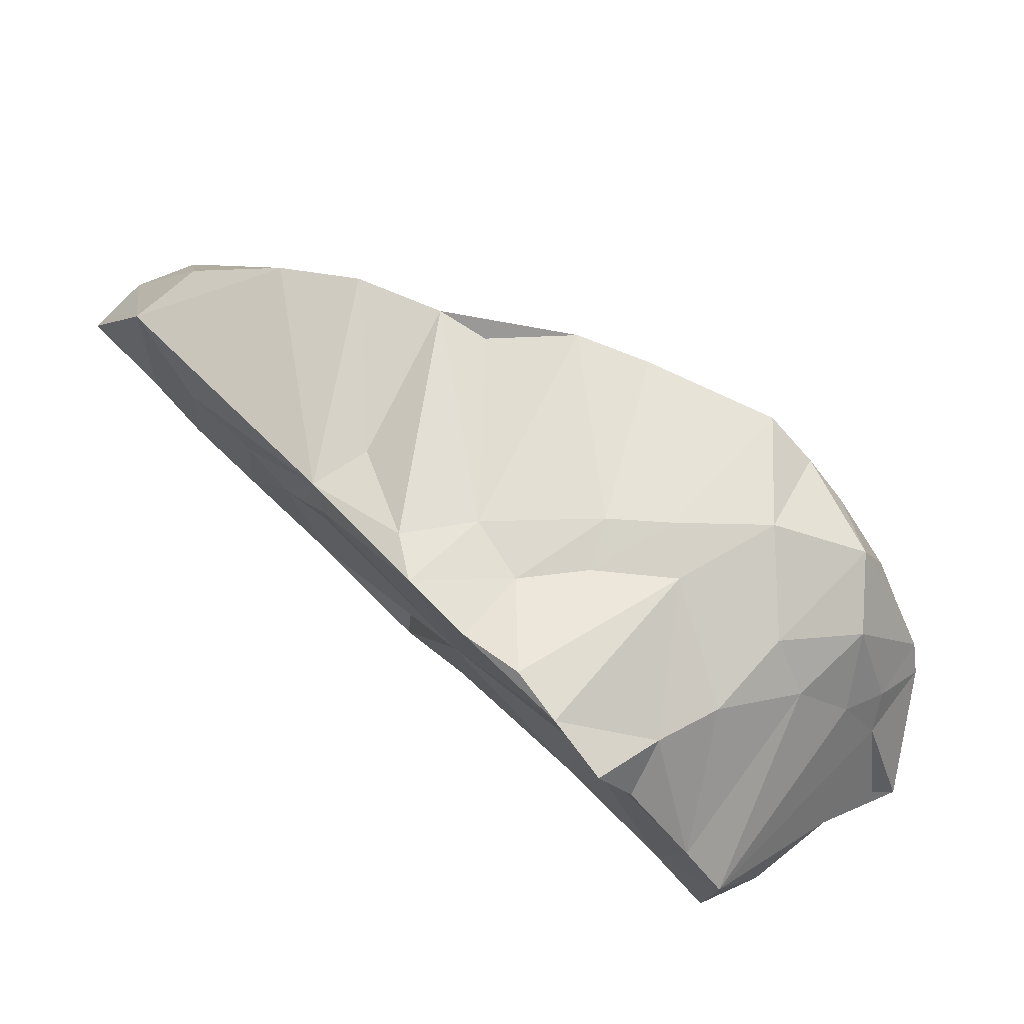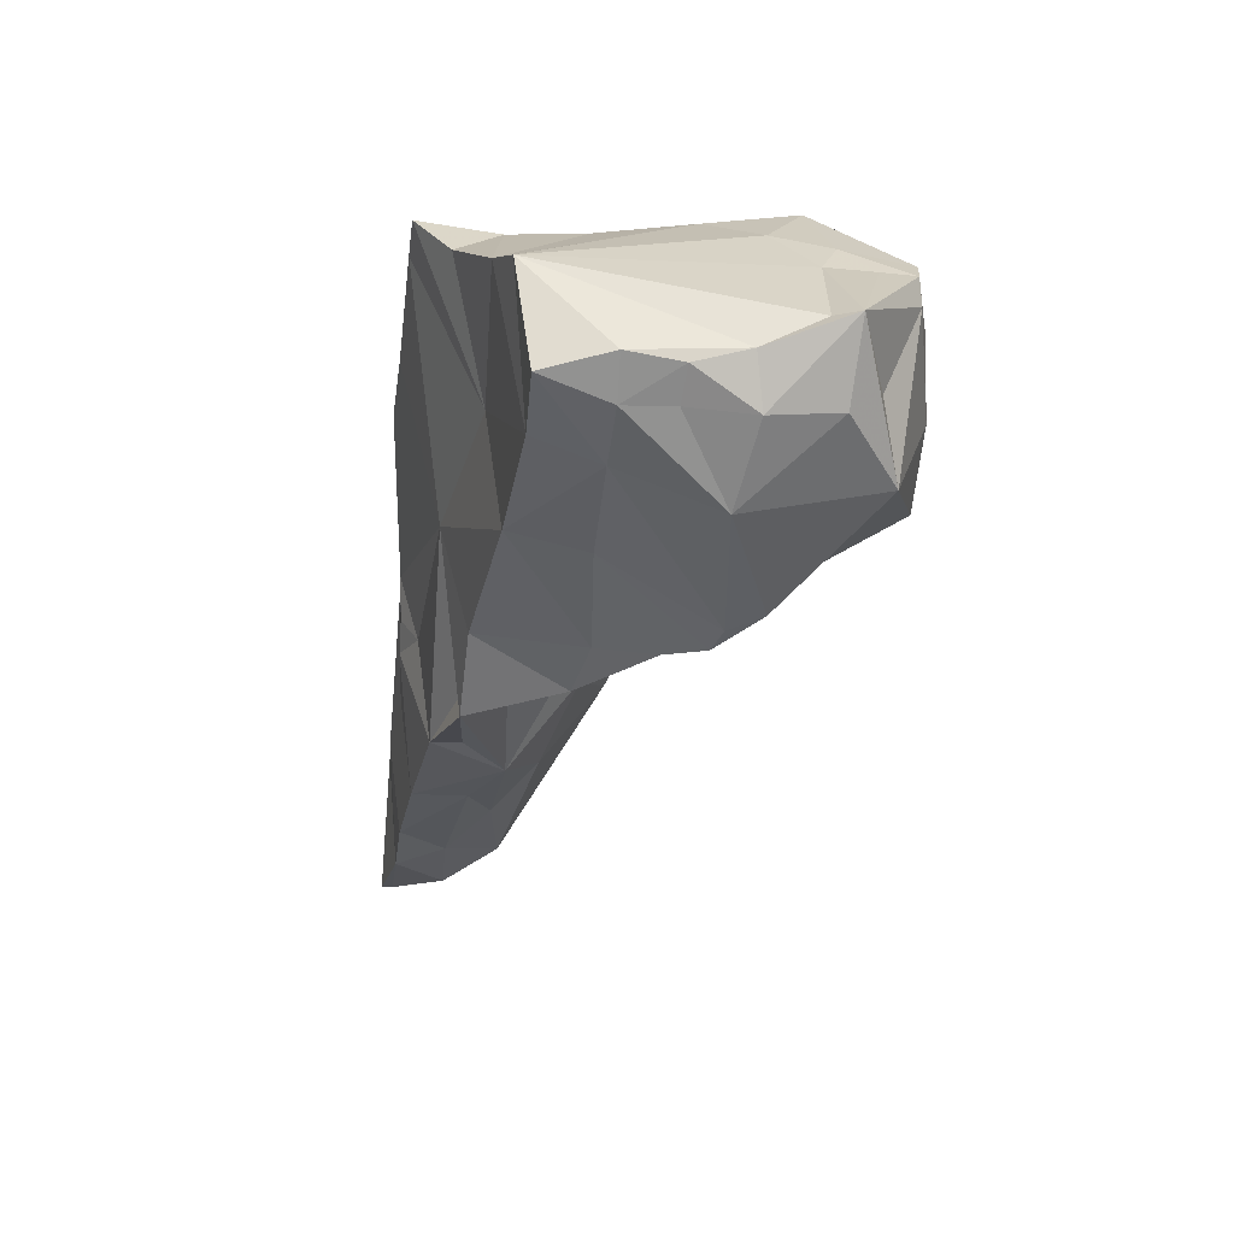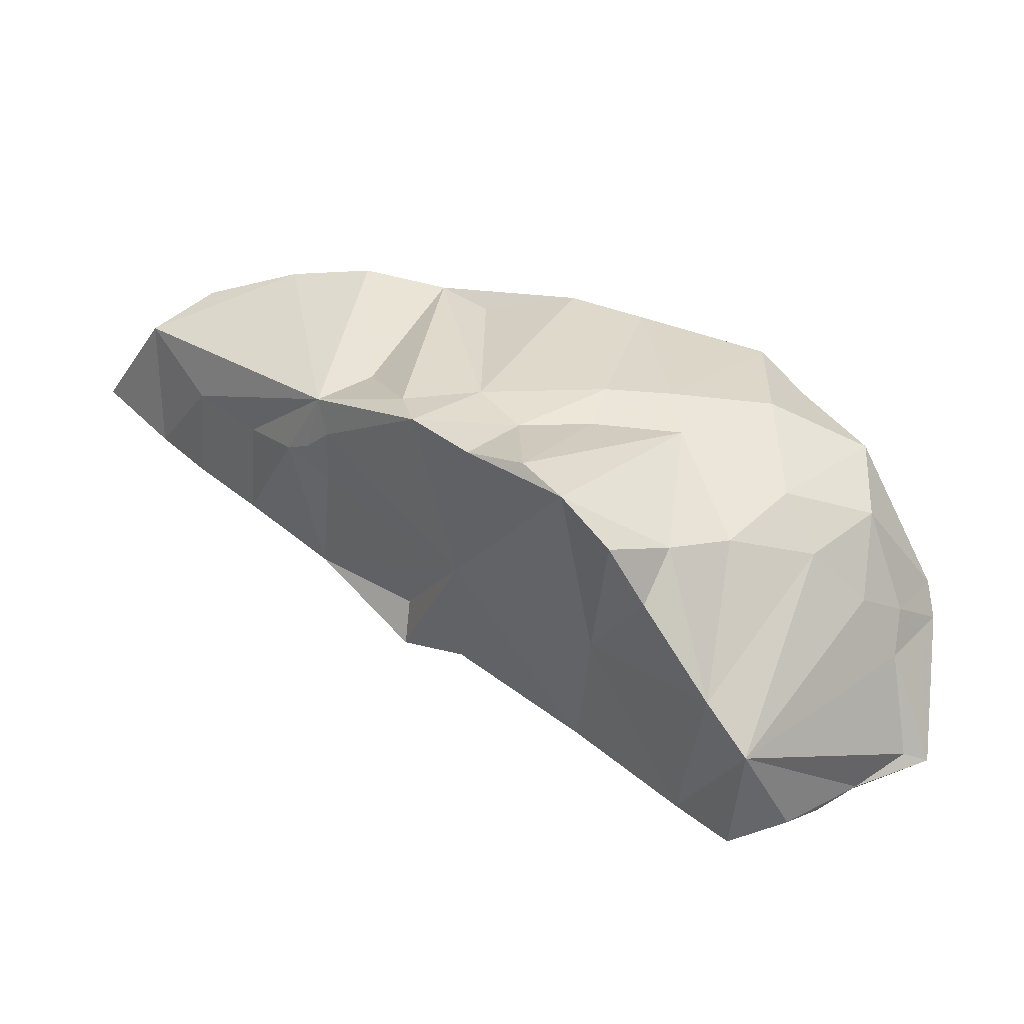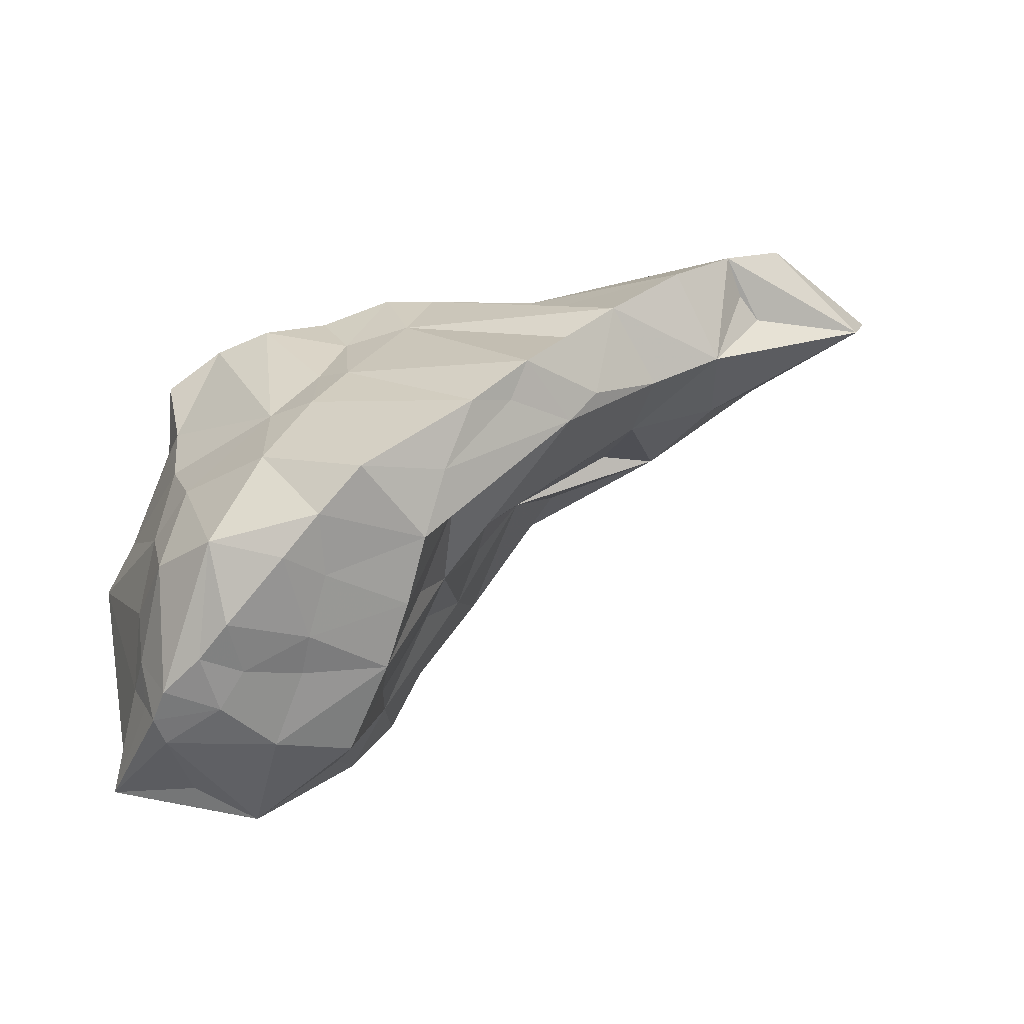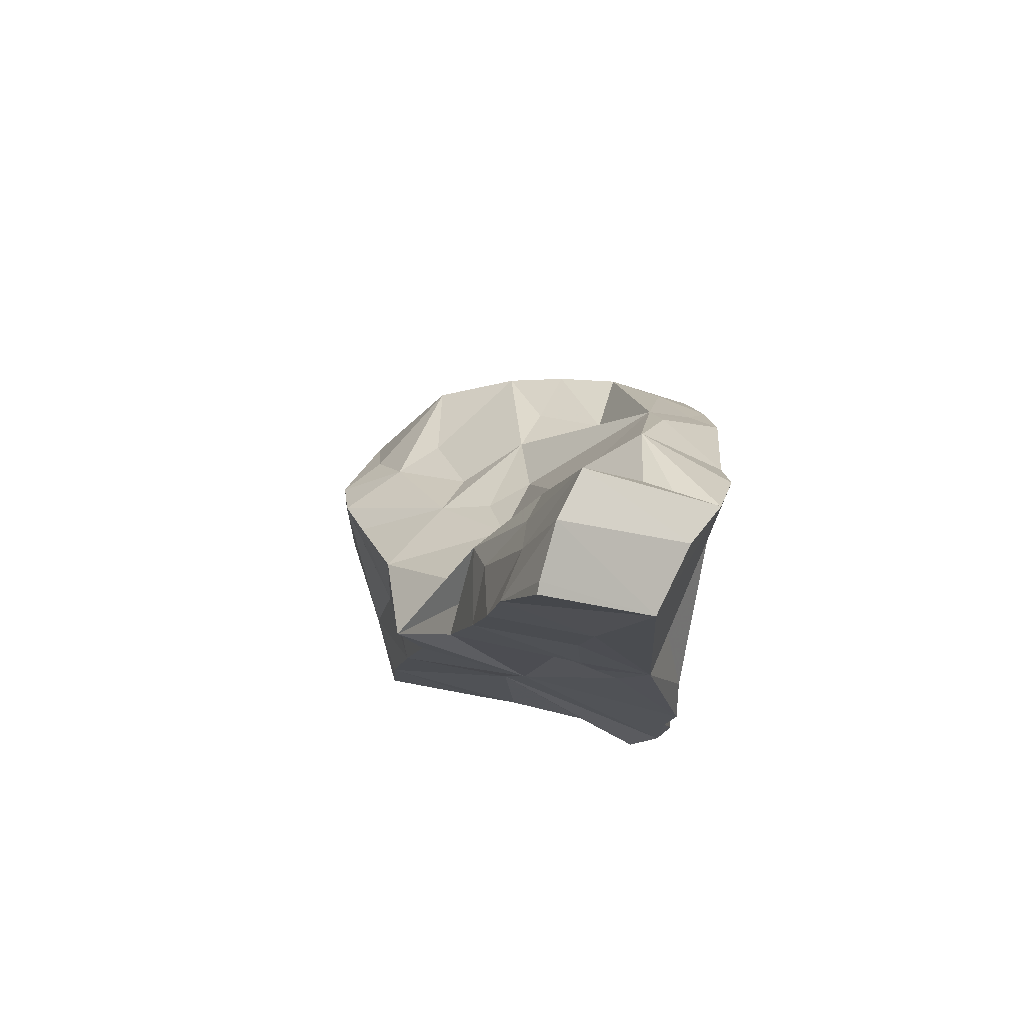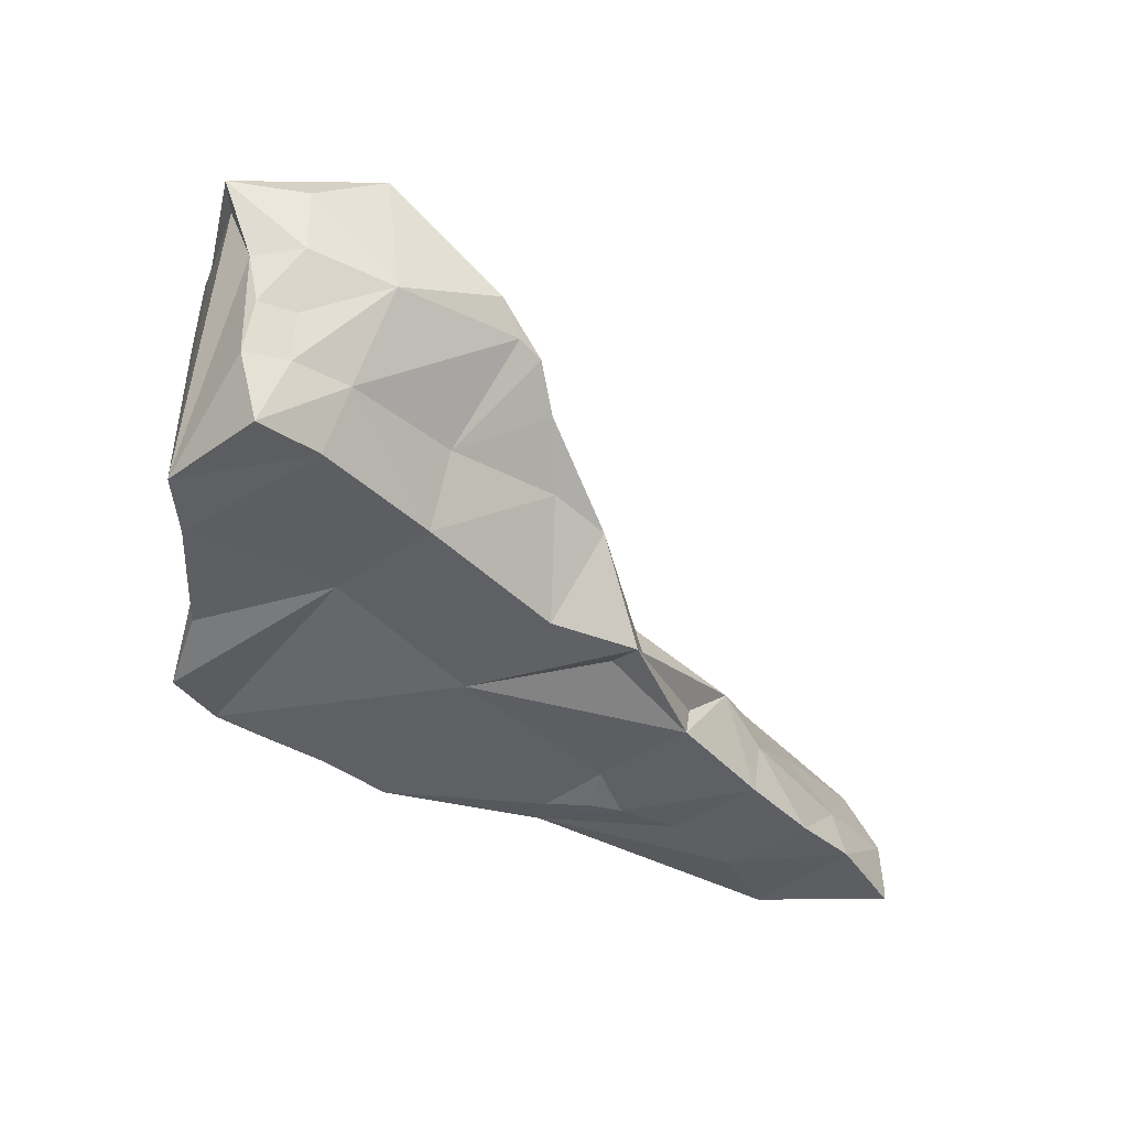
<metadata>
{"format":"obj","ext":"obj","renderer":"f3d","projection":"perspective","resolution":1024,"background":"white","views":[{"elev":52.2,"azim":53.2,"up":"+Z"},{"elev":-50.2,"azim":90.8,"up":"+Z"},{"elev":18.4,"azim":52.4,"up":"+Z"},{"elev":30.8,"azim":171.2,"up":"+Z"},{"elev":-21.9,"azim":-81.7,"up":"+Y"},{"elev":-25.9,"azim":150.6,"up":"+Y"}]}
</metadata>
<code>
g Alpha_105_Hull
o Alpha_105_Hull
v -0.4624 6.492 13.93
v -1.262 6.404 14.3
v -1.02 6.917 14.47
v 1.107 7.128 13.28
v 1.726 6.549 12.97
v 0.8045 6.311 13.32
v 1.627 6.806 13.07
v -0.2336 6.55 15.24
v -0.3092 5.931 14.95
v 3.633 6.726 13.37
v 2.607 6.928 12.71
v 2.038 6.417 13.89
v 6.164 10.23 12.86
v 6.075 10.23 12.61
v 5.58 10.33 12.98
v 4.242 9.841 15.01
v 3.724 9.908 14.3
v 3.505 9.602 14.78
v 2.605 6.876 12.3
v -1.196 5.947 14.16
v 0.4068 6.027 14.4
v -0.4744 6.057 13.75
v 4.627 10 14.67
v 2.143 7.198 12.98
v 4.889 6.506 14.71
v 5.364 6.527 14.53
v 4.938 8.208 14.68
v 6.61 9.748 11.74
v 0.03791 6.928 13.9
v 0.4204 7.116 15.47
v 0.1203 7.252 14.85
v 0.6919 7.938 14.81
v 0.5681 7.374 13.95
v 0.1198 6.149 13.55
v 4.444 7.614 14.75
v 4.563 8.425 14.91
v 4.201 7.967 14.95
v 2.303 6.254 14.4
v 3.662 6.262 14.85
v 5.562 9.864 14.4
v 5.051 9.179 14.8
v 5.742 8.705 14.24
v 1.098 6.186 14.19
v 1.453 7.754 14.01
v 2.28 8.872 14.77
v 2.846 9.046 15.11
v 5.357 10.26 13.31
v 5.127 10.32 12.55
v 4.855 10.21 13.2
v 4.106 9.445 12.39
v 3.618 8.83 12.75
v 3.478 9.146 13.37
v 5.868 6.609 14.21
v 4.997 7.161 12.98
v 5.929 6.936 13.68
v 5.721 10.27 13.49
v 5.467 10.26 13.8
v 3.234 6.459 14.9
v 2.198 6.238 14.71
v 4.777 10.21 13.58
v 3.364 6.978 12.4
v 0.6542 6.781 13.45
v 4.142 7.039 14.77
v 3.556 7.074 14.93
v 3.266 8.404 12.6
v 2.611 7.858 13.32
v 3.055 8.315 13.11
v 3.03 7.744 12.1
v 1.978 6.245 14.22
v 1.685 6.22 14.14
v 1.035 7.58 15.55
v 3.905 10.07 13.73
v 4.116 10.18 13.17
v 3.744 9.578 13.53
v 2.27 6.779 14.85
v 3.21 9.237 15.24
v 0.2962 7.2 15.09
v 1.724 7.997 15.44
v 1.362 8.225 14.75
v 4.307 6.372 14.68
v -1.172 5.85 14.14
v 2.668 8.841 15.39
v 1.633 7.293 13.46
v 1.997 8.654 14.91
v 6.346 7.277 12.87
v 6.377 8.604 11.51
v 6.08 8.547 11.44
v 6.061 9.086 11.36
v 6.414 9.046 11.62
v 2.114 8.214 15.27
v 5.82 7.298 14.06
v 5.859 7.94 14
v 3.55 7.913 12
v 2.998 8.5 13.52
v 6.068 8.733 13.77
v 6.636 7.453 12.44
v 6.247 9.195 13.29
v 6.05 10.26 13.17
v 4.603 10.1 14.12
v 3.409 9.269 14.17
v 5.737 7.524 11.63
v 5.592 8.062 11.47
v 4.208 8.862 11.39
v 5.358 8.884 11.22
v 4.585 7.951 11.8
v 3.982 8.76 11.45
v 4.076 9.182 11.98
v 4.404 9.15 11.32
v 6.013 9.493 13.97
v 5.343 10.01 11.49
v 4.469 10.23 12.36
v 5.885 9.909 11.83
v 6.513 9.539 11.83
v 6.338 9.54 12.71
v 6.018 9.649 11.44
v 6.235 9.946 12.81
v 4.953 10.13 14.34
v 6.246 9.675 13.1
v 6.086 8.138 11.46
v 4.562 9.496 11.66
v 6.451 8.165 11.56
v 6.322 7.586 11.51
v 4.661 7.304 11.99
v 3.758 8.42 11.67
f -124 -123 -122
f -121 -120 -119
f -118 -120 -121
f -117 -122 -123
f -117 -123 -116
f -115 -120 -114
f -113 -120 -115
f -112 -111 -110
f -109 -108 -107
f -114 -120 -106
f -116 -123 -105
f -104 -116 -103
f -102 -108 -109
f -121 -101 -106
f -118 -121 -106
f -100 -99 -98
f -112 -97 -111
f -96 -124 -122
f -95 -122 -117
f -95 -94 -122
f -93 -122 -94
f -93 -92 -122
f -91 -104 -103
f -124 -91 -103
f -90 -98 -89
f -88 -90 -89
f -87 -115 -86
f -85 -84 -83
f -82 -104 -91
f -118 -106 -120
f -121 -92 -81
f -92 -96 -122
f -107 -80 -79
f -78 -77 -76
f -75 -74 -73
f -72 -71 -70
f -72 -99 -71
f -69 -68 -85
f -86 -67 -66
f -86 -66 -87
f -103 -123 -124
f -105 -123 -103
f -68 -78 -65
f -115 -114 -106
f -115 -106 -64
f -96 -121 -63
f -96 -92 -121
f -113 -115 -87
f -62 -88 -61
f -62 -90 -88
f -60 -59 -58
f -57 -59 -60
f -86 -62 -61
f -113 -56 -55
f -82 -91 -119
f -63 -119 -91
f -54 -95 -66
f -63 -124 -96
f -63 -91 -124
f -121 -119 -63
f -53 -52 -51
f -113 -55 -120
f -67 -86 -61
f -50 -66 -67
f -56 -87 -66
f -55 -119 -120
f -55 -82 -119
f -49 -107 -79
f -48 -94 -95
f -93 -54 -47
f -46 -93 -47
f -45 -100 -62
f -44 -105 -103
f -116 -44 -103
f -116 -105 -44
f -66 -116 -104
f -66 -95 -116
f -95 -117 -116
f -50 -54 -66
f -55 -56 -66
f -113 -87 -56
f -79 -80 -43
f -66 -104 -82
f -55 -66 -82
f -93 -94 -48
f -59 -121 -42
f -59 -101 -121
f -80 -41 -43
f -70 -71 -40
f -39 -38 -37
f -39 -37 -36
f -93 -48 -95
f -93 -95 -54
f -47 -54 -50
f -61 -35 -47
f -67 -47 -50
f -61 -47 -67
f -86 -45 -62
f -86 -115 -45
f -34 -70 -40
f -34 -40 -33
f -110 -77 -78
f -107 -108 -80
f -57 -32 -64
f -31 -58 -59
f -59 -57 -101
f -43 -47 -35
f -43 -41 -47
f -47 -41 -46
f -49 -79 -43
f -61 -43 -35
f -30 -29 -28
f -30 -40 -29
f -80 -81 -46
f -41 -80 -46
f -93 -46 -81
f -84 -89 -98
f -69 -27 -110
f -92 -93 -81
f -121 -81 -42
f -59 -42 -81
f -26 -53 -108
f -31 -59 -81
f -80 -31 -81
f -108 -25 -80
f -40 -24 -29
f -106 -57 -64
f -57 -106 -101
f -65 -78 -76
f -33 -40 -30
f -27 -112 -110
f -23 -22 -21
f -23 -20 -22
f -25 -73 -80
f -73 -31 -80
f -73 -60 -58
f -73 -74 -60
f -31 -73 -58
f -19 -18 -17
f -19 -17 -22
f -69 -78 -68
f -16 -85 -83
f -69 -110 -78
f -98 -99 -34
f -77 -15 -14
f -111 -13 -15
f -72 -34 -99
f -72 -70 -34
f -52 -75 -73
f -51 -52 -73
f -49 -109 -107
f -89 -109 -49
f -36 -97 -12
f -111 -77 -110
f -97 -13 -111
f -65 -76 -52
f -37 -38 -21
f -97 -11 -12
f -10 -15 -97
f -13 -97 -15
f -111 -15 -77
f -9 -97 -112
f -62 -100 -90
f -8 -65 -26
f -77 -52 -76
f -77 -14 -52
f -26 -108 -102
f -16 -7 -27
f -26 -102 -8
f -9 -11 -97
f -51 -73 -25
f -21 -38 -6
f -23 -21 -6
f -61 -88 -43
f -85 -8 -102
f -84 -85 -102
f -89 -49 -88
f -100 -98 -90
f -8 -85 -68
f -8 -68 -65
f -84 -109 -89
f -84 -102 -109
f -98 -34 -33
f -53 -26 -65
f -53 -65 -52
f -51 -25 -53
f -108 -53 -25
f -7 -112 -27
f -9 -112 -7
f -88 -49 -43
f -11 -7 -28
f -9 -7 -11
f -29 -12 -11
f -29 -36 -12
f -17 -18 -5
f -16 -28 -7
f -14 -75 -52
f -84 -98 -83
f -85 -27 -69
f -85 -16 -27
f -83 -30 -16
f -28 -16 -30
f -83 -33 -30
f -14 -5 -18
f -98 -33 -83
f -14 -15 -5
f -45 -99 -100
f -29 -4 -36
f -71 -99 -115
f -45 -115 -99
f -6 -4 -3
f -14 -18 -75
f -115 -2 -71
f -64 -2 -115
f -37 -97 -36
f -37 -10 -97
f -57 -60 -1
f -57 -1 -32
f -24 -2 -23
f -20 -23 -2
f -4 -39 -36
f -40 -71 -24
f -3 -4 -29
f -29 -11 -28
f -18 -74 -75
f -60 -74 -18
f -32 -20 -2
f -2 -24 -71
f -19 -22 -20
f -6 -39 -4
f -38 -39 -6
f -17 -21 -22
f -64 -32 -2
f -32 -1 -20
f -1 -19 -20
f -19 -60 -18
f -1 -60 -19
f -17 -15 -21
f -5 -15 -17
f -37 -21 -10
f -10 -21 -15
f -24 -3 -29
f -3 -23 -6
f -24 -23 -3

</code>
